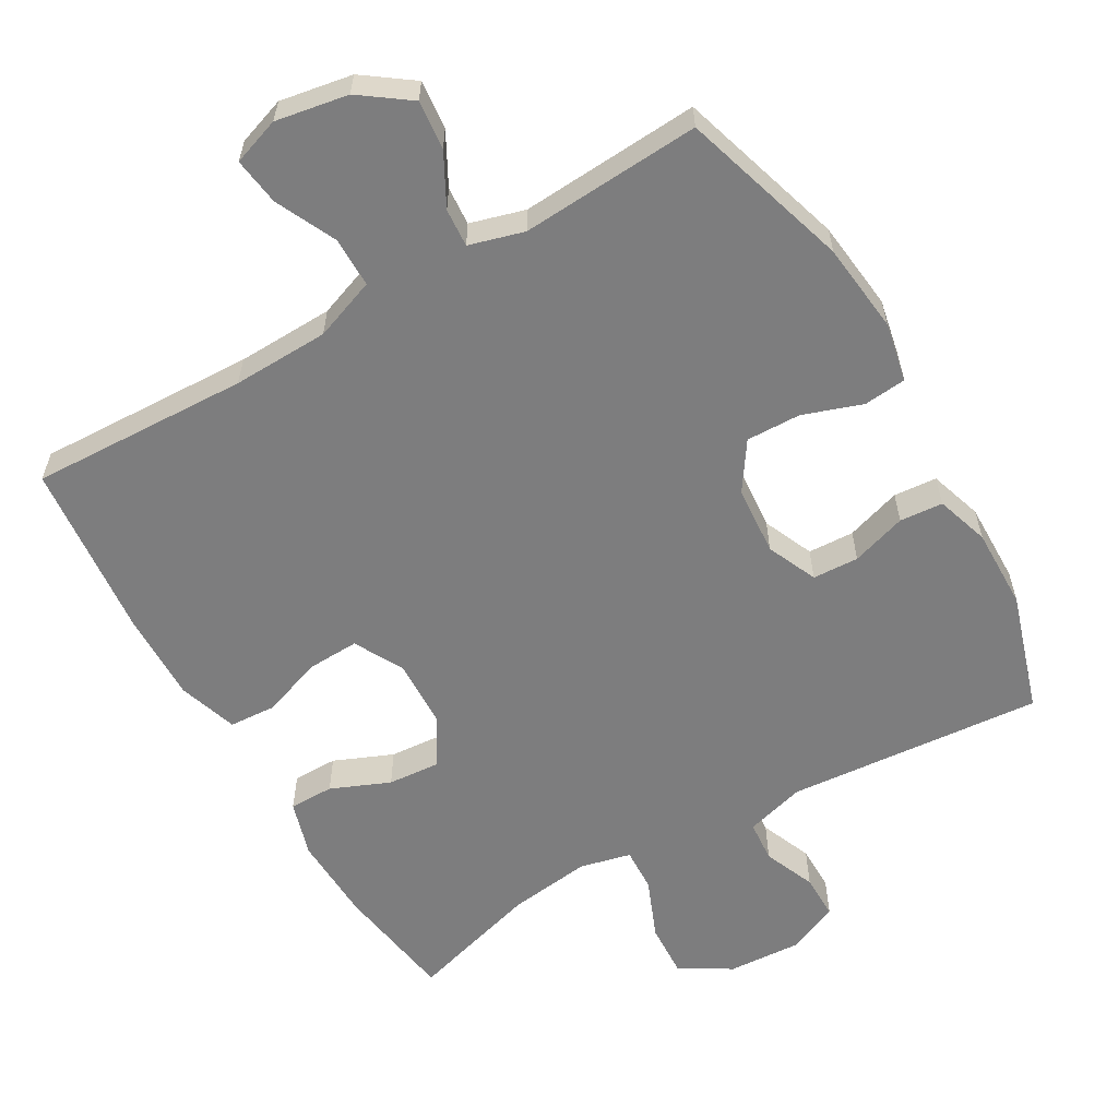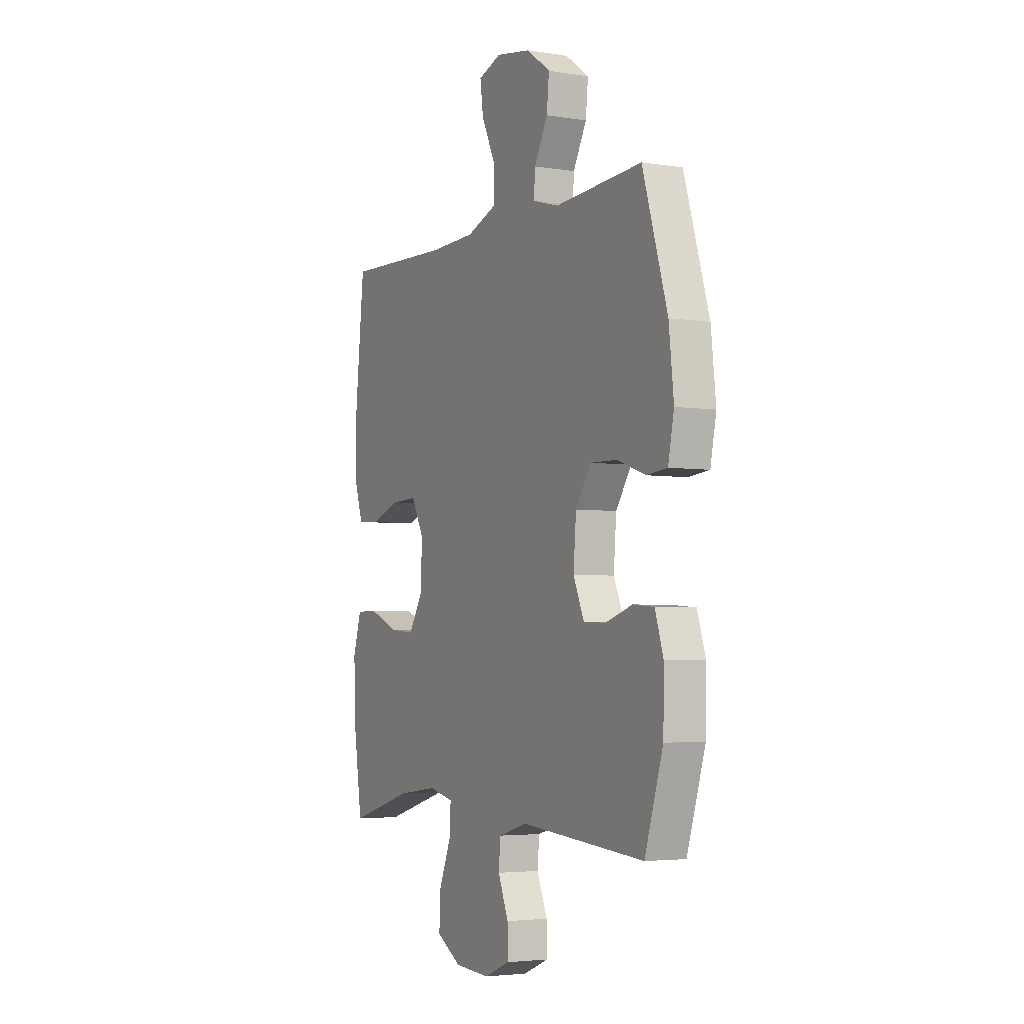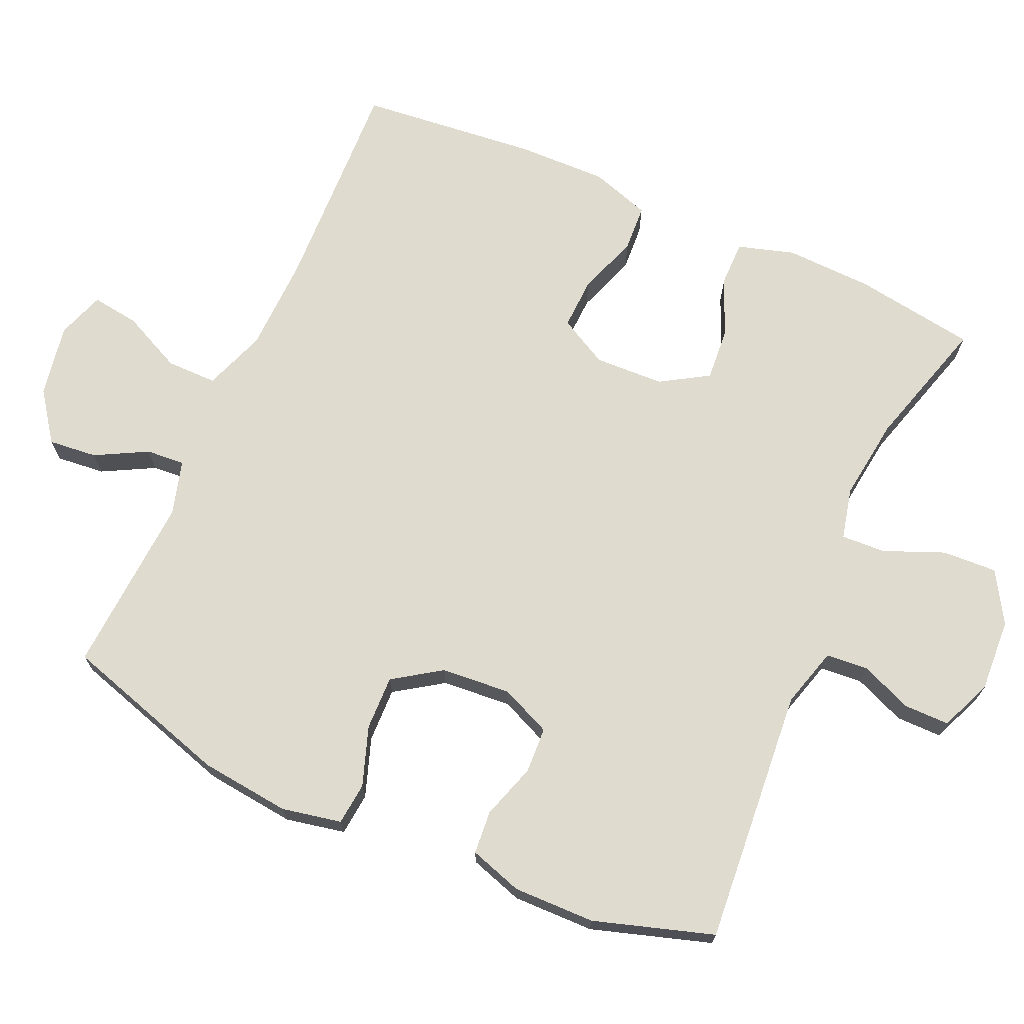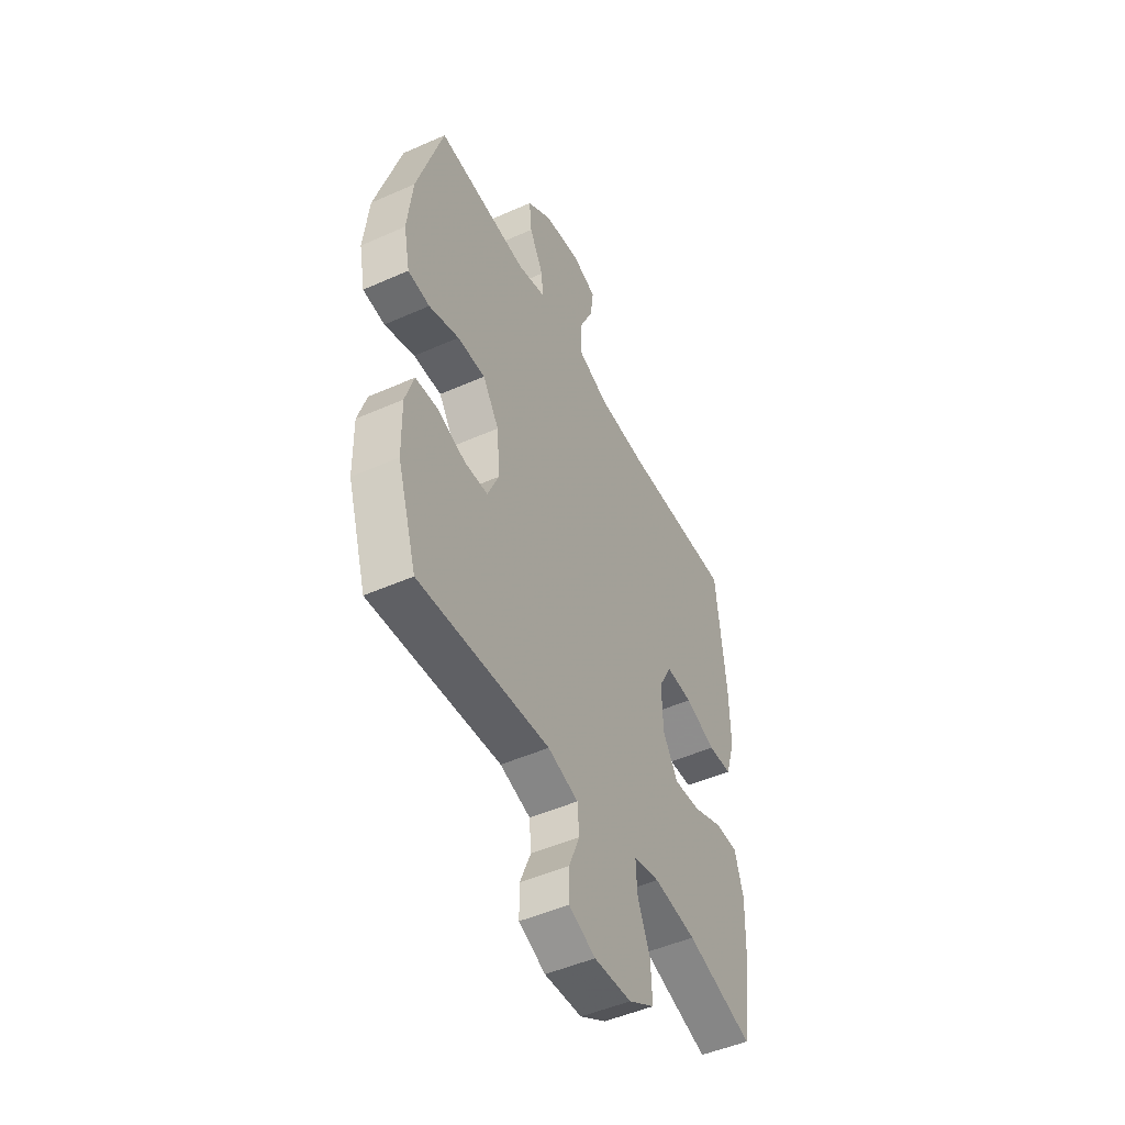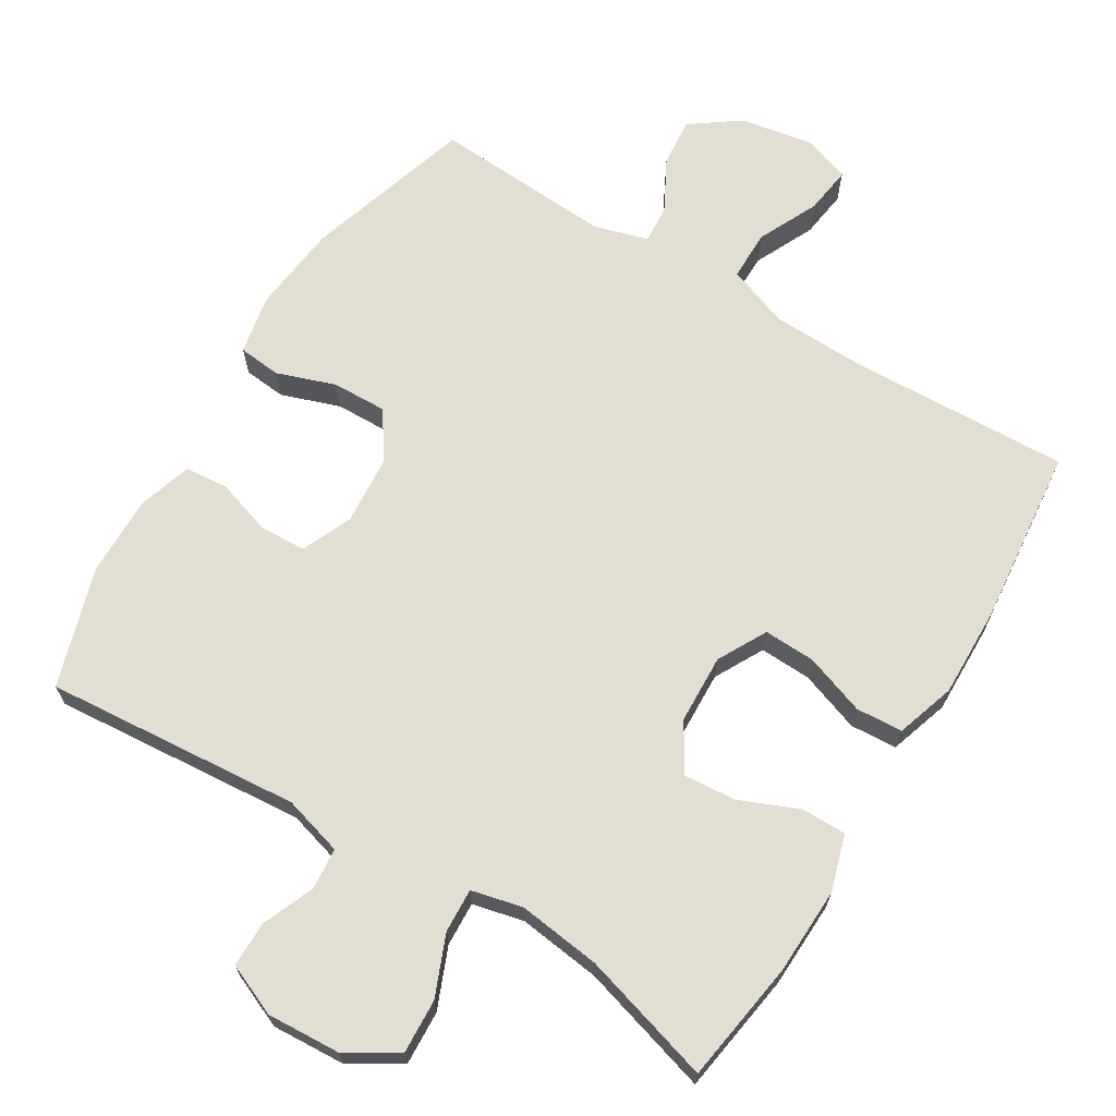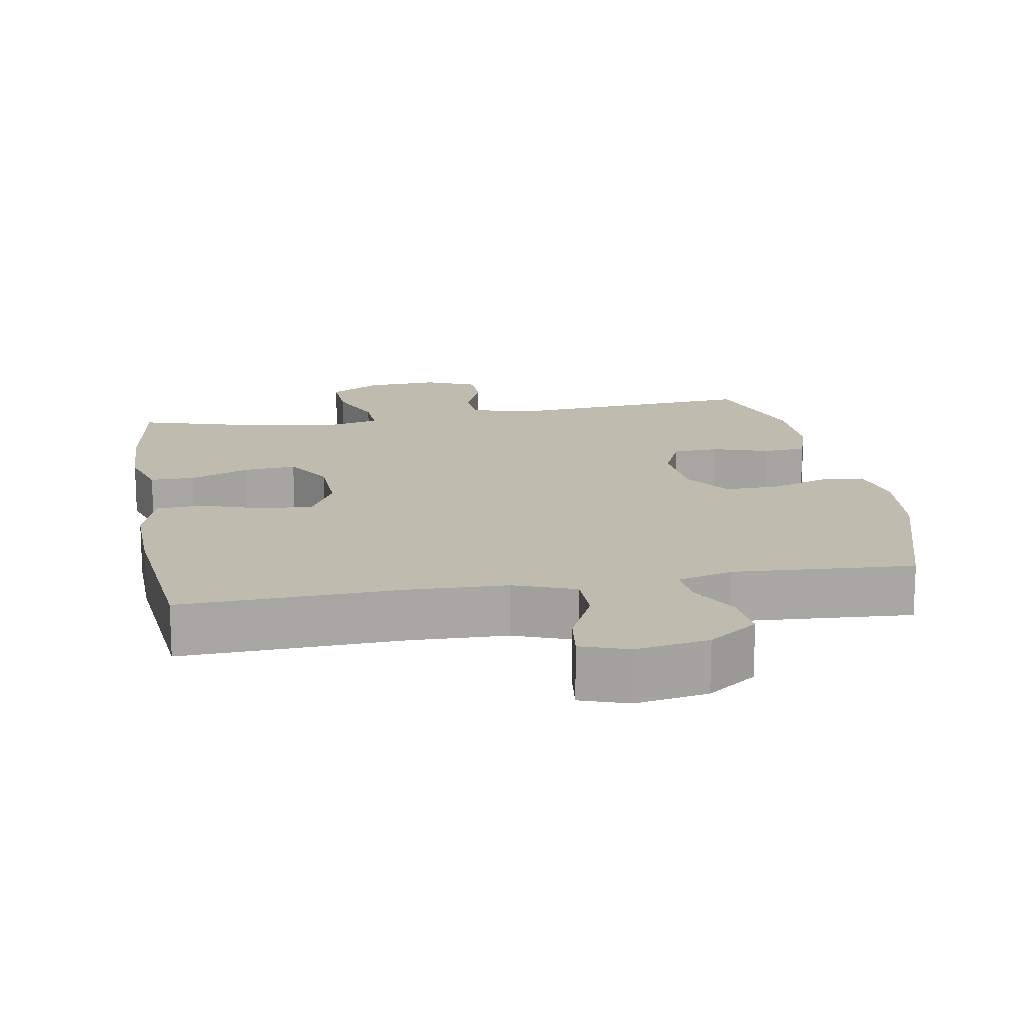
<metadata>
{"format":"obj","ext":"obj","renderer":"f3d","projection":"perspective","resolution":1024,"background":"white","views":[{"elev":-59.1,"azim":30.1,"up":"+Y"},{"elev":-4.0,"azim":62.5,"up":"+Z"},{"elev":70.4,"azim":114.0,"up":"+Y"},{"elev":-48.7,"azim":116.3,"up":"+Z"},{"elev":67.5,"azim":-148.6,"up":"+Y"},{"elev":15.9,"azim":-9.8,"up":"+Y"}]}
</metadata>
<code>
v 0.5 0.07 -0.5
v 0.139 0.07 -0.47
v 0.055 0.07 -0.494
v 0.05 0.07 -0.553
v 0.08 0.07 -0.626
v 0.08 0.07 -0.69
v 0.007 0.07 -0.721
v -0.096 0.07 -0.715
v -0.168 0.07 -0.672
v -0.164 0.07 -0.595
v -0.129 0.07 -0.51
v -0.126 0.07 -0.448
v -0.198 0.07 -0.431
v -0.315 0.07 -0.446
v -0.5 0.07 -0.5
v -0.526 0.07 -0.328
v -0.53 0.07 -0.205
v -0.506 0.07 -0.126
v -0.443 0.07 -0.126
v -0.36 0.07 -0.161
v -0.286 0.07 -0.167
v -0.245 0.07 -0.1
v -0.241 0.07 -0.002
v -0.278 0.07 0.067
v -0.351 0.07 0.064
v -0.436 0.07 0.034
v -0.502 0.07 0.038
v -0.529 0.07 0.122
v -0.526 0.07 0.25
v -0.5 0.07 0.5
v -0.192 0.07 0.488
v -0.056 0.07 0.492
v 0.031 0.07 0.524
v 0.031 0.07 0.595
v -0.009 0.07 0.68
v -0.018 0.07 0.747
v 0.049 0.07 0.77
v 0.151 0.07 0.752
v 0.22 0.07 0.702
v 0.213 0.07 0.633
v 0.174 0.07 0.56
v 0.17 0.07 0.506
v 0.247 0.07 0.484
v 0.5 0.07 0.5
v 0.572 0.07 0.263
v 0.586 0.07 0.136
v 0.569 0.07 0.052
v 0.509 0.07 0.046
v 0.426 0.07 0.075
v 0.349 0.07 0.077
v 0.304 0.07 0.01
v 0.296 0.07 -0.088
v 0.327 0.07 -0.159
v 0.392 0.07 -0.162
v 0.47 0.07 -0.137
v 0.531 0.07 -0.142
v 0.555 0.07 -0.217
v 0.553 0.07 -0.332
v 0.5 0 -0.5
v 0.139 0 -0.47
v 0.055 0 -0.494
v 0.05 0 -0.553
v 0.08 0 -0.626
v 0.08 0 -0.69
v 0.007 0 -0.721
v -0.096 0 -0.715
v -0.168 0 -0.672
v -0.164 0 -0.595
v -0.129 0 -0.51
v -0.126 0 -0.448
v -0.198 0 -0.431
v -0.315 0 -0.446
v -0.5 0 -0.5
v -0.526 0 -0.328
v -0.53 0 -0.205
v -0.506 0 -0.126
v -0.443 0 -0.126
v -0.36 0 -0.161
v -0.286 0 -0.167
v -0.245 0 -0.1
v -0.241 0 -0.002
v -0.278 0 0.067
v -0.351 0 0.064
v -0.436 0 0.034
v -0.502 0 0.038
v -0.529 0 0.122
v -0.526 0 0.25
v -0.5 0 0.5
v -0.192 0 0.488
v -0.056 0 0.492
v 0.031 0 0.524
v 0.031 0 0.595
v -0.009 0 0.68
v -0.018 0 0.747
v 0.049 0 0.77
v 0.151 0 0.752
v 0.22 0 0.702
v 0.213 0 0.633
v 0.174 0 0.56
v 0.17 0 0.506
v 0.247 0 0.484
v 0.5 0 0.5
v 0.572 0 0.263
v 0.586 0 0.136
v 0.569 0 0.052
v 0.509 0 0.046
v 0.426 0 0.075
v 0.349 0 0.077
v 0.304 0 0.01
v 0.296 0 -0.088
v 0.327 0 -0.159
v 0.392 0 -0.162
v 0.47 0 -0.137
v 0.531 0 -0.142
v 0.555 0 -0.217
v 0.553 0 -0.332
f 57 58 1 2
f 54 55 56 57
f 53 54 57 2
f 52 53 2 3
f 51 52 3
f 46 47 48 49
f 46 49 50
f 43 44 45 46
f 42 43 46 50
f 38 39 40 41
f 38 41 42
f 37 38 42
f 34 35 36 37
f 33 34 37 42
f 32 33 42 50
f 28 29 30 31
f 25 26 27 28
f 24 25 28 31
f 23 24 31 32
f 17 18 19 20
f 17 20 21
f 14 15 16 17
f 13 14 17 21
f 12 13 21 22
f 8 9 10 11
f 8 11 12
f 7 8 12
f 4 5 6 7
f 3 4 7 12
f 51 3 12 22
f 32 50 51
f 22 23 32 51
f 60 59 116 115
f 115 114 113 112
f 60 115 112 111
f 61 60 111 110
f 61 110 109
f 107 106 105 104
f 108 107 104
f 104 103 102 101
f 108 104 101 100
f 99 98 97 96
f 100 99 96
f 100 96 95
f 95 94 93 92
f 100 95 92 91
f 108 100 91 90
f 89 88 87 86
f 86 85 84 83
f 89 86 83 82
f 90 89 82 81
f 78 77 76 75
f 79 78 75
f 75 74 73 72
f 79 75 72 71
f 80 79 71 70
f 69 68 67 66
f 70 69 66
f 70 66 65
f 65 64 63 62
f 70 65 62 61
f 80 70 61 109
f 109 108 90
f 109 90 81 80
f 1 59 60 2
f 2 60 61 3
f 3 61 62 4
f 4 62 63 5
f 5 63 64 6
f 6 64 65 7
f 7 65 66 8
f 8 66 67 9
f 9 67 68 10
f 10 68 69 11
f 11 69 70 12
f 12 70 71 13
f 13 71 72 14
f 14 72 73 15
f 15 73 74 16
f 16 74 75 17
f 17 75 76 18
f 18 76 77 19
f 19 77 78 20
f 20 78 79 21
f 21 79 80 22
f 22 80 81 23
f 23 81 82 24
f 24 82 83 25
f 25 83 84 26
f 26 84 85 27
f 27 85 86 28
f 28 86 87 29
f 29 87 88 30
f 30 88 89 31
f 31 89 90 32
f 32 90 91 33
f 33 91 92 34
f 34 92 93 35
f 35 93 94 36
f 36 94 95 37
f 37 95 96 38
f 38 96 97 39
f 39 97 98 40
f 40 98 99 41
f 41 99 100 42
f 42 100 101 43
f 43 101 102 44
f 44 102 103 45
f 45 103 104 46
f 46 104 105 47
f 47 105 106 48
f 48 106 107 49
f 49 107 108 50
f 50 108 109 51
f 51 109 110 52
f 52 110 111 53
f 53 111 112 54
f 54 112 113 55
f 55 113 114 56
f 56 114 115 57
f 57 115 116 58
f 58 116 59 1

</code>
